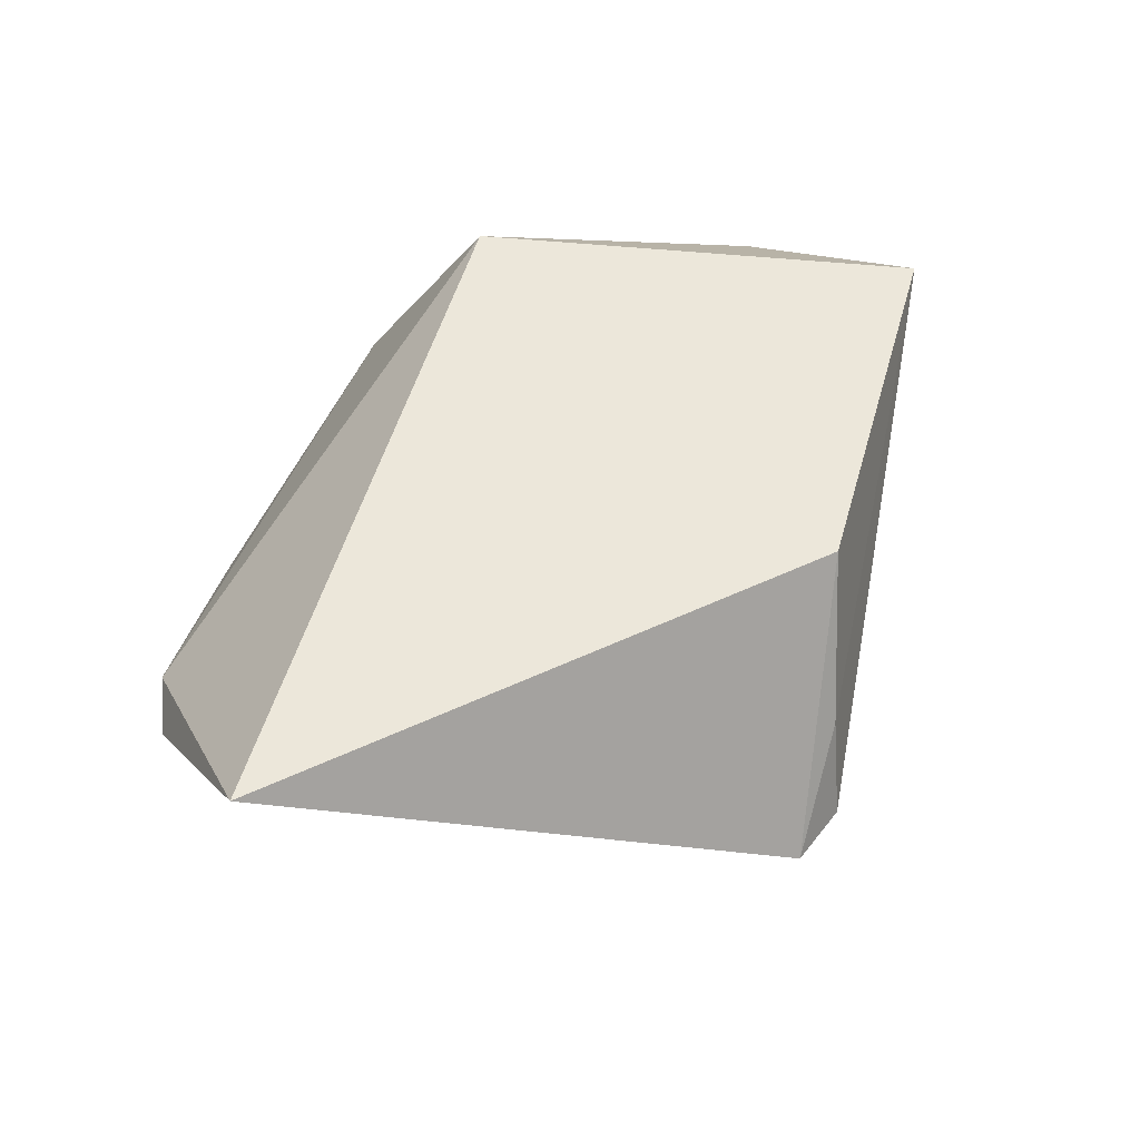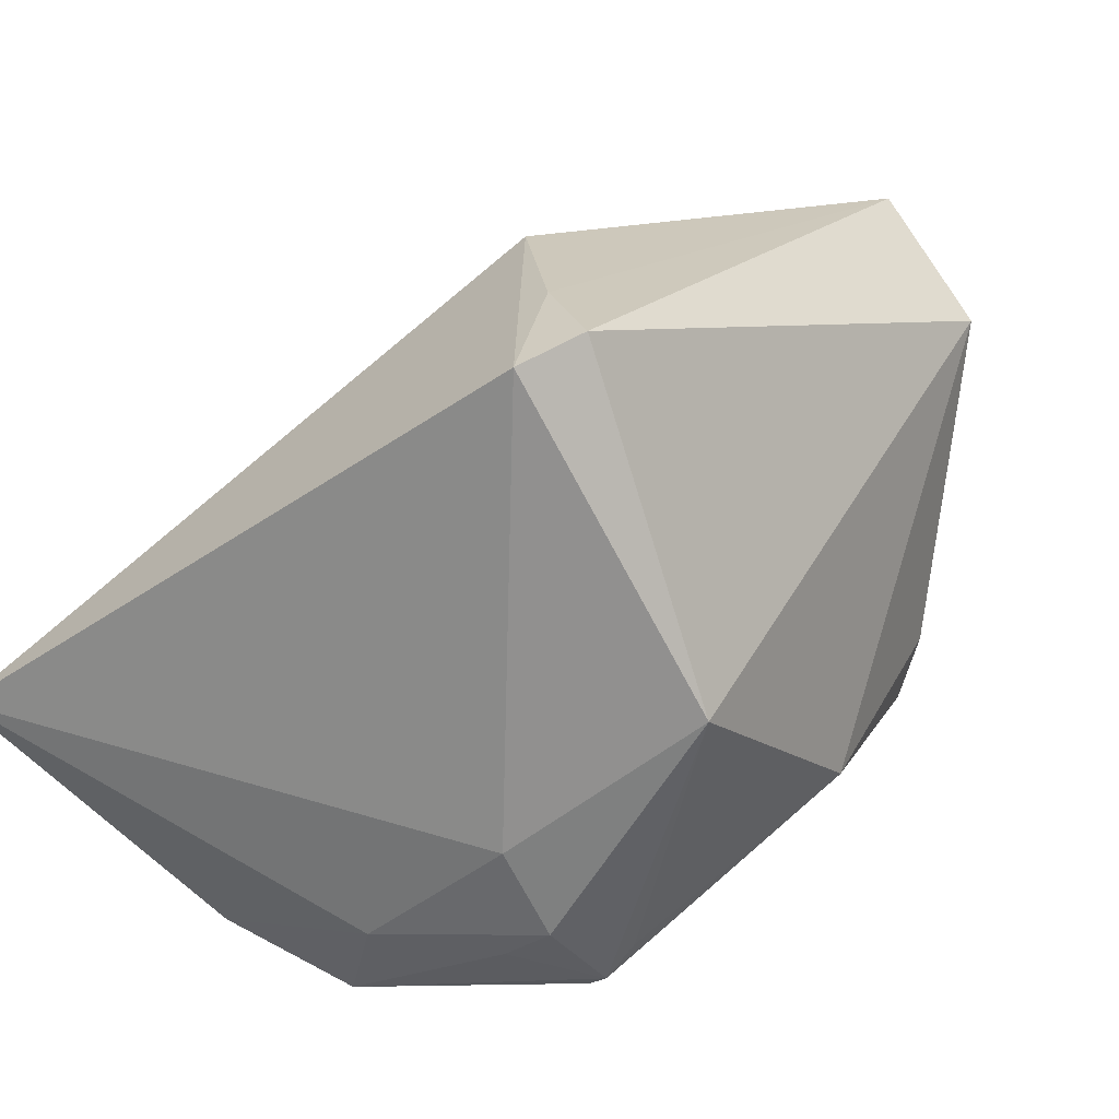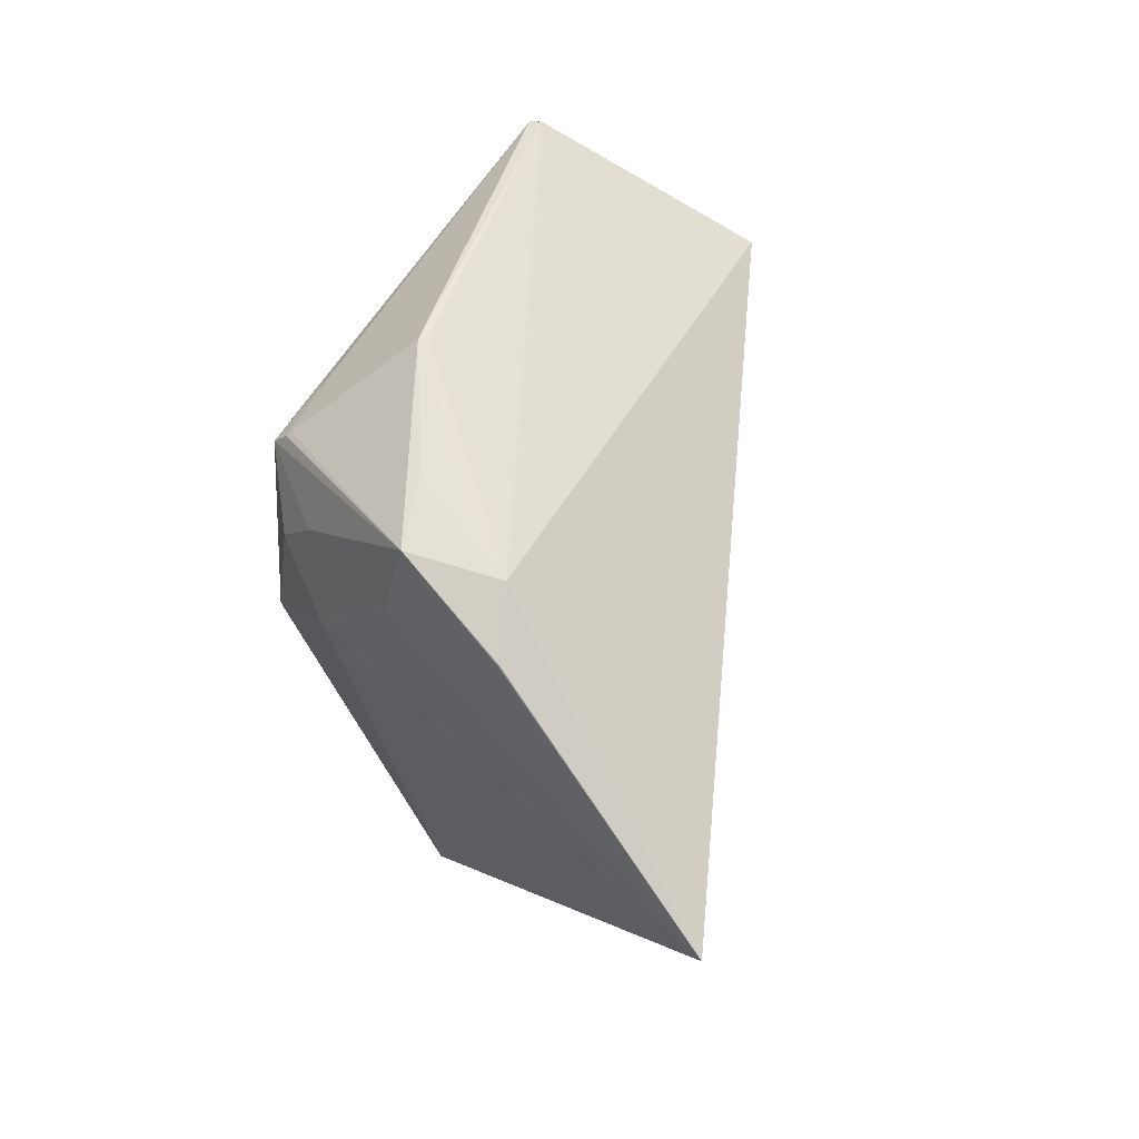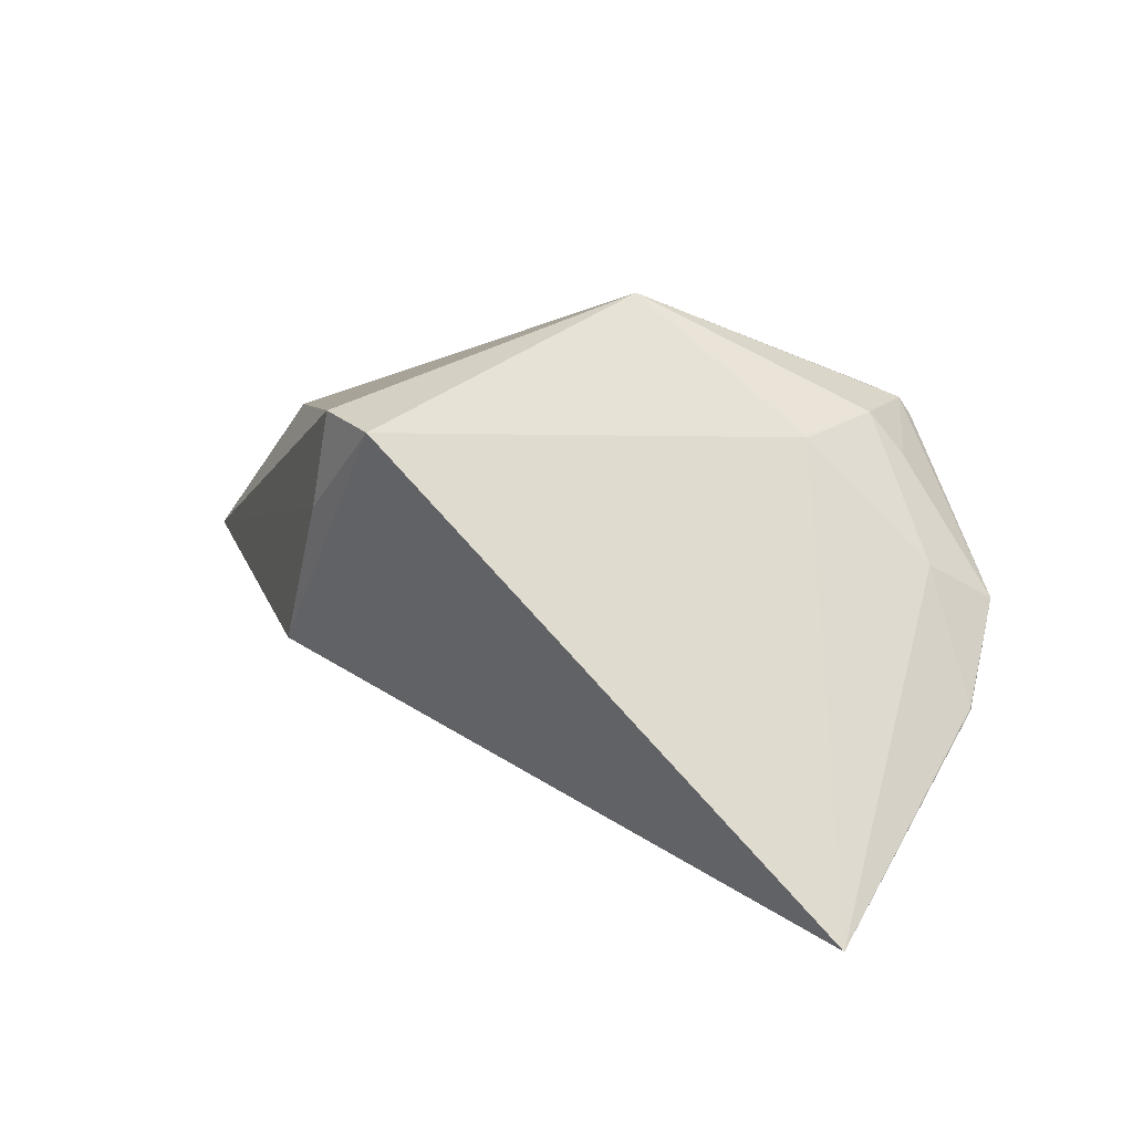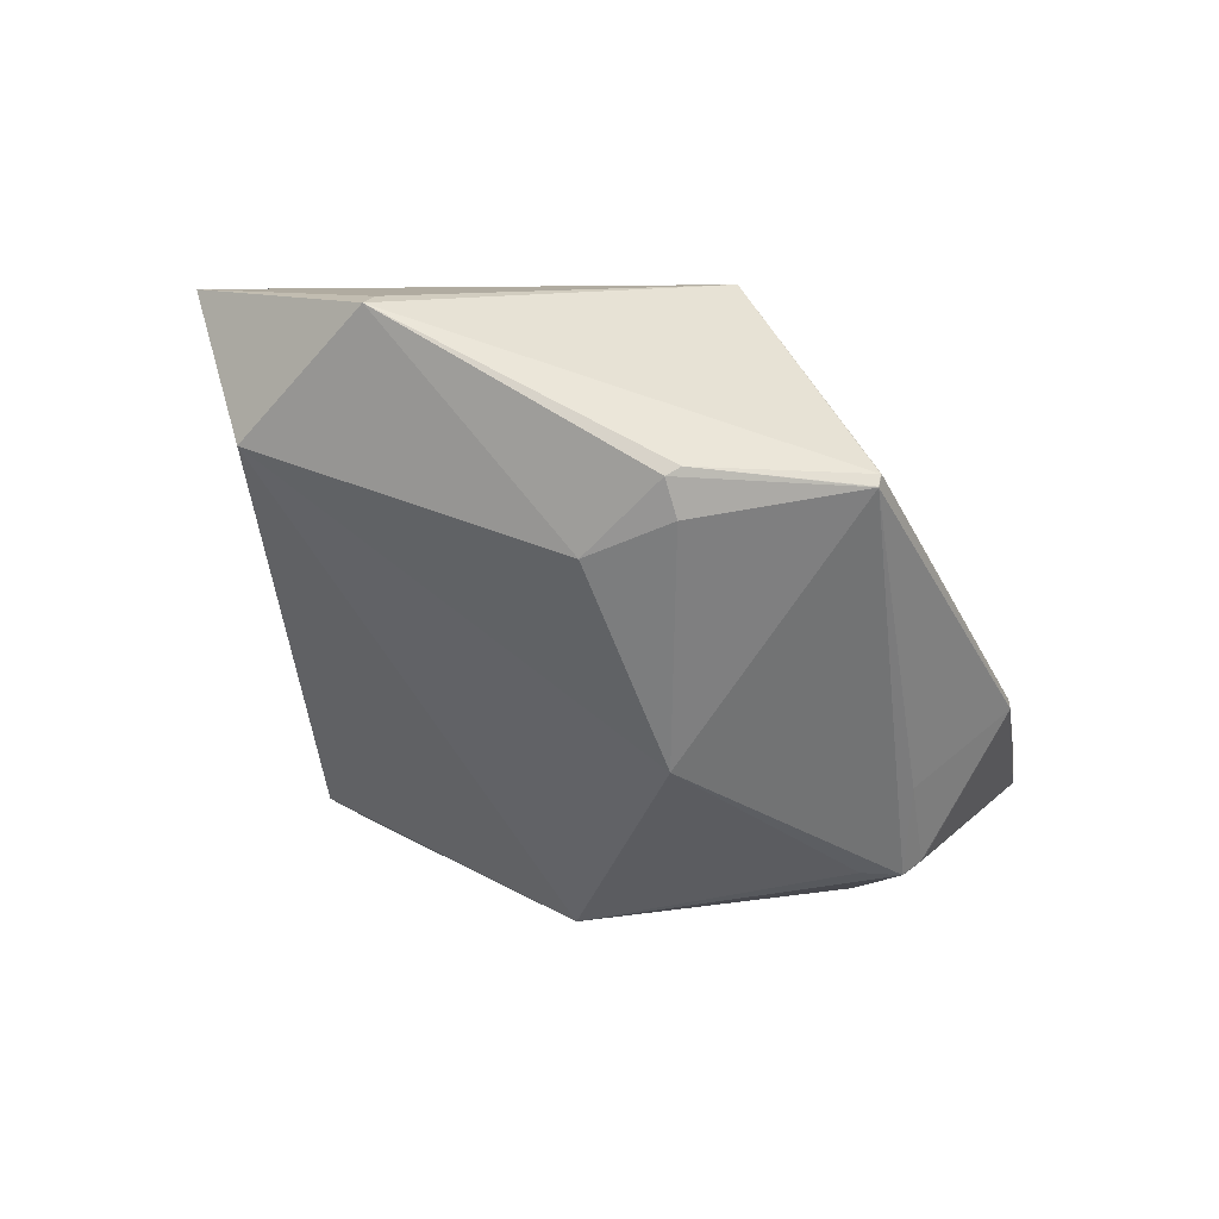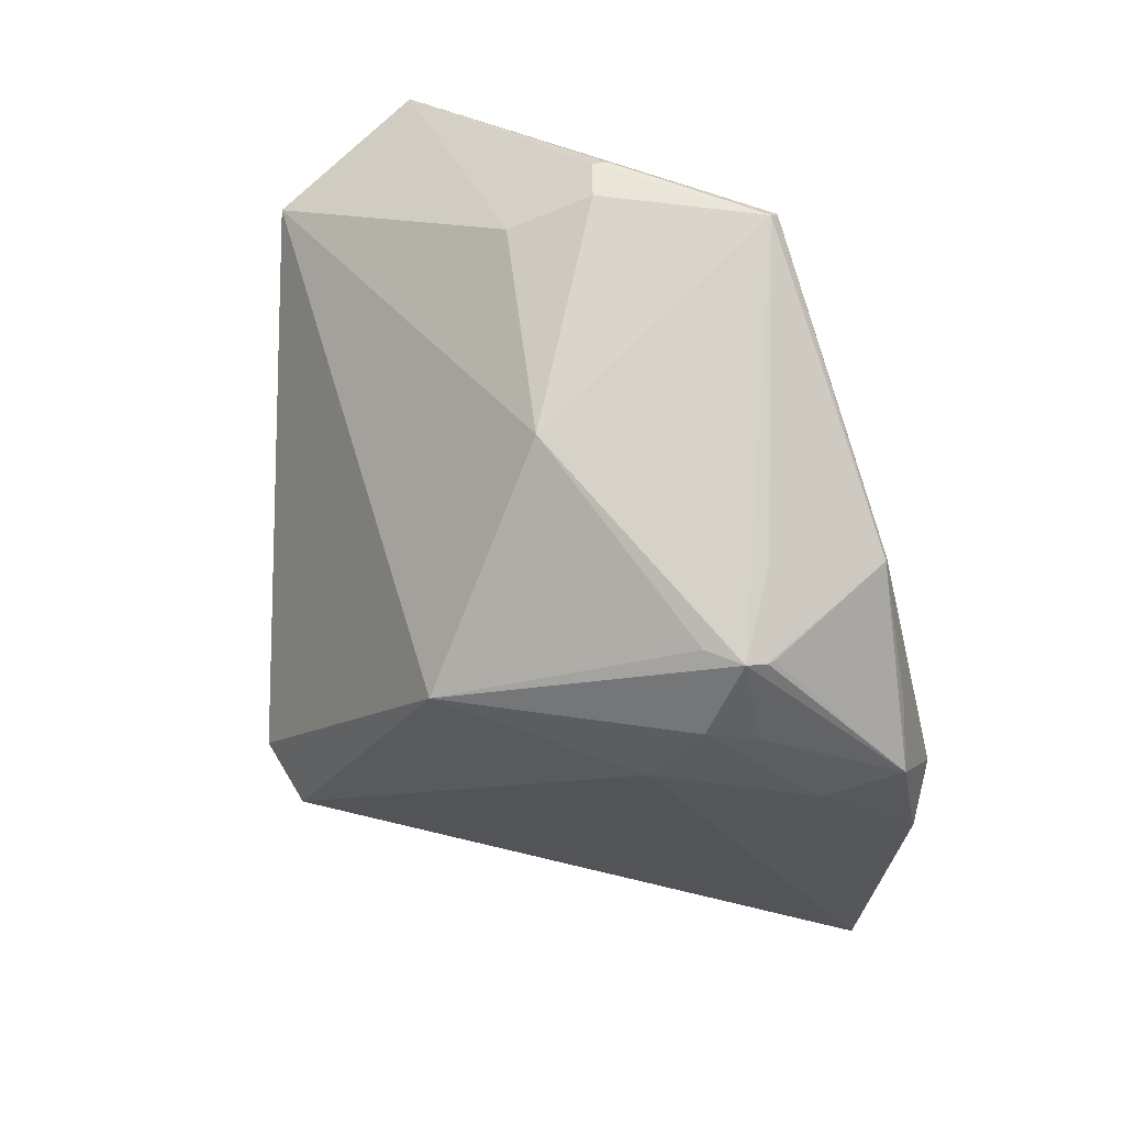
<metadata>
{"format":"obj","ext":"obj","renderer":"f3d","projection":"perspective","resolution":1024,"background":"white","views":[{"elev":-47.9,"azim":128.4,"up":"+Z"},{"elev":-12.0,"azim":-127.1,"up":"+Y"},{"elev":-17.9,"azim":43.7,"up":"+Z"},{"elev":-71.2,"azim":-65.9,"up":"+Z"},{"elev":70.1,"azim":-46.9,"up":"+Z"},{"elev":22.4,"azim":-28.2,"up":"+Z"}]}
</metadata>
<code>
o
v -133.4 81.81 156.8
v -210.4 -36.06 -65.79
v -170.1 20.18 167
v -210.4 -36.06 -65.79
v -173.1 -10.52 -55.28
v -201 -51.49 -91.11
v -133.4 81.81 156.8
v -173.1 -10.52 -55.28
v -210.4 -36.06 -65.79
v -133.4 81.81 156.8
v -170.1 20.18 167
v -111.1 8.493 213.3
v -133.4 81.81 156.8
v -116.5 32.49 -23.85
v -173.1 -10.52 -55.28
v 42.52 -146.8 -178.4
v -116.5 32.49 -23.85
v -133.4 81.81 156.8
v -201 -51.49 -91.11
v -116.5 32.49 -23.85
v 42.52 -146.8 -178.4
v -173.1 -10.52 -55.28
v -116.5 32.49 -23.85
v -201 -51.49 -91.11
v 42.52 -146.8 -178.4
v 14.57 -227.1 -74.28
v 14.39 -227.2 -74.3
v 42.52 -146.8 -178.4
v 14.39 -227.2 -74.3
v 13.65 -227.3 -74.18
v 13.81 -227.4 -73.92
v 13.65 -227.3 -74.18
v 14.39 -227.2 -74.3
v -133.4 81.81 156.8
v -111.1 8.493 213.3
v -104 9.808 206.4
v 42.52 -146.8 -178.4
v 19.33 -228 -43.32
v 14.57 -227.1 -74.28
v 42.52 -146.8 -178.4
v -133.4 81.81 156.8
v 8.911 -65.64 154.4
v -133.4 81.81 156.8
v -104 9.808 206.4
v 8.911 -65.64 154.4
v -111.1 8.493 213.3
v 8.911 -65.64 154.4
v -104 9.808 206.4
v 42.52 -146.8 -178.4
v 8.911 -65.64 154.4
v 19.33 -228 -43.32
v 14.57 -227.1 -74.28
v -11.22 -253.5 -30.45
v 14.39 -227.2 -74.3
v 19.33 -228 -43.32
v -11.22 -253.5 -30.45
v 14.57 -227.1 -74.28
v 13.81 -227.4 -73.92
v -11.25 -253.5 -30.45
v 13.65 -227.3 -74.18
v 13.81 -227.4 -73.92
v 14.39 -227.2 -74.3
v -11.25 -253.5 -30.45
v -11.22 -253.5 -30.45
v -11.25 -253.5 -30.45
v 14.39 -227.2 -74.3
v 19.33 -228 -43.32
v -9.09 -245.9 0.5717
v -11.22 -253.5 -30.45
v 42.52 -146.8 -178.4
v 13.65 -227.3 -74.18
v -40.44 -235 -43.05
v -11.25 -253.5 -30.45
v -40.44 -235 -43.05
v 13.65 -227.3 -74.18
v -210.4 -36.06 -65.79
v -201 -51.49 -91.11
v -188.3 -165.2 6.426
v -210.4 -36.06 -65.79
v -188.3 -165.2 6.426
v -170.1 20.18 167
v -111.1 8.493 213.3
v -25.95 -163.8 189.2
v 8.911 -65.64 154.4
v 8.911 -65.64 154.4
v -25.71 -164.1 188.8
v 19.33 -228 -43.32
v -25.95 -163.8 189.2
v -25.71 -164.1 188.8
v 8.911 -65.64 154.4
v -25.71 -164.1 188.8
v -17.4 -240.1 61.66
v -16.02 -238.8 61.49
v -11.22 -253.5 -30.45
v -17.96 -240.8 61.5
v -11.25 -253.5 -30.45
v -9.09 -245.9 0.5717
v -17.96 -240.8 61.5
v -11.22 -253.5 -30.45
v 19.33 -228 -43.32
v -17.96 -240.8 61.5
v -9.09 -245.9 0.5717
v -17.4 -240.1 61.66
v -17.96 -240.8 61.5
v -16.02 -238.8 61.49
v -16.02 -238.8 61.49
v -17.96 -240.8 61.5
v 19.33 -228 -43.32
v -25.71 -164.1 188.8
v -17.96 -240.8 61.5
v -17.4 -240.1 61.66
v -25.71 -164.1 188.8
v -15.59 -237.4 62.3
v 19.33 -228 -43.32
v -16.02 -238.8 61.49
v 19.33 -228 -43.32
v -15.59 -237.4 62.3
v -25.71 -164.1 188.8
v -16.02 -238.8 61.49
v -15.59 -237.4 62.3
v -25.95 -163.8 189.2
v -30.63 -166.8 189.8
v -25.71 -164.1 188.8
v -30.44 -166.5 189.9
v -30.63 -166.8 189.8
v -25.95 -163.8 189.2
v -25.71 -164.1 188.8
v -30.63 -166.8 189.8
v -17.96 -240.8 61.5
v -111.1 8.493 213.3
v -77.72 -114.8 206.3
v -25.95 -163.8 189.2
v -30.44 -166.5 189.9
v -25.95 -163.8 189.2
v -77.72 -114.8 206.3
v -30.44 -166.5 189.9
v -77.72 -114.8 206.3
v -30.63 -166.8 189.8
v -77.72 -114.8 206.3
v -84.54 -112.7 206
v -30.63 -166.8 189.8
v -111.1 8.493 213.3
v -84.54 -112.7 206
v -77.72 -114.8 206.3
v -11.25 -253.5 -30.45
v -77.32 -243 -4.294
v -40.44 -235 -43.05
v -11.25 -253.5 -30.45
v -77.49 -243.1 -4.107
v -77.32 -243 -4.294
v -170.1 20.18 167
v -120.7 -105.3 180.9
v -111.1 8.493 213.3
v -111.1 8.493 213.3
v -120.7 -105.3 180.9
v -84.54 -112.7 206
v -84.54 -112.7 206
v -90.78 -124.9 196.1
v -30.63 -166.8 189.8
v -120.7 -105.3 180.9
v -90.78 -124.9 196.1
v -84.54 -112.7 206
v -17.96 -240.8 61.5
v -78.22 -252.8 34.86
v -11.25 -253.5 -30.45
v -78.22 -252.8 34.86
v -81.51 -253.1 34.28
v -11.25 -253.5 -30.45
v -17.96 -240.8 61.5
v -81.29 -253 34.63
v -78.22 -252.8 34.86
v -78.22 -252.8 34.86
v -81.29 -253 34.63
v -81.51 -253.1 34.28
v -77.32 -243 -4.294
v -100.2 -237 0.6882
v -40.44 -235 -43.05
v -77.49 -243.1 -4.107
v -100.2 -237 0.6882
v -77.32 -243 -4.294
v -11.25 -253.5 -30.45
v -90.92 -251.6 35.11
v -77.49 -243.1 -4.107
v -81.51 -253.1 34.28
v -90.92 -251.6 35.11
v -11.25 -253.5 -30.45
v -81.29 -253 34.63
v -90.92 -251.6 35.11
v -81.51 -253.1 34.28
v -77.49 -243.1 -4.107
v -90.92 -251.6 35.11
v -100.2 -237 0.6882
v -100.2 -237 0.6882
v -90.92 -251.6 35.11
v -188.3 -165.2 6.426
v -201 -51.49 -91.11
v 42.52 -146.8 -178.4
v -109.2 -208.6 -28.32
v 42.52 -146.8 -178.4
v -40.44 -235 -43.05
v -109.2 -208.6 -28.32
v -100.2 -237 0.6882
v -109.2 -208.6 -28.32
v -40.44 -235 -43.05
v -201 -51.49 -91.11
v -109.2 -208.6 -28.32
v -188.3 -165.2 6.426
v -100.2 -237 0.6882
v -188.3 -165.2 6.426
v -109.2 -208.6 -28.32
v -90.92 -251.6 35.11
v -103 -239 39.53
v -188.3 -165.2 6.426
v -30.63 -166.8 189.8
v -70.71 -235 68.46
v -17.96 -240.8 61.5
v -17.96 -240.8 61.5
v -70.71 -235 68.46
v -81.29 -253 34.63
v -90.92 -251.6 35.11
v -70.71 -235 68.46
v -30.63 -166.8 189.8
v -81.29 -253 34.63
v -70.71 -235 68.46
v -90.92 -251.6 35.11
v -188.3 -165.2 6.426
v -141.2 -170.3 114.6
v -170.1 20.18 167
v -170.1 20.18 167
v -141.2 -170.3 114.6
v -120.7 -105.3 180.9
v -90.78 -124.9 196.1
v -141.2 -170.3 114.6
v -30.63 -166.8 189.8
v -90.92 -251.6 35.11
v -30.63 -166.8 189.8
v -141.2 -170.3 114.6
v -120.7 -105.3 180.9
v -141.2 -170.3 114.6
v -90.78 -124.9 196.1
v -90.92 -251.6 35.11
v -141.2 -170.3 114.6
v -103 -239 39.53
v -103 -239 39.53
v -141.2 -170.3 114.6
v -188.3 -165.2 6.426
f 1 2 3
f 4 5 6
f 7 8 9
f 10 11 12
f 13 14 15
f 16 17 18
f 19 20 21
f 22 23 24
f 25 26 27
f 28 29 30
f 31 32 33
f 34 35 36
f 37 38 39
f 40 41 42
f 43 44 45
f 46 47 48
f 49 50 51
f 52 53 54
f 55 56 57
f 58 59 60
f 61 62 63
f 64 65 66
f 67 68 69
f 70 71 72
f 73 74 75
f 76 77 78
f 79 80 81
f 82 83 84
f 85 86 87
f 88 89 90
f 91 92 93
f 94 95 96
f 97 98 99
f 100 101 102
f 103 104 105
f 106 107 108
f 109 110 111
f 112 113 114
f 115 116 117
f 118 119 120
f 121 122 123
f 124 125 126
f 127 128 129
f 130 131 132
f 133 134 135
f 136 137 138
f 139 140 141
f 142 143 144
f 145 146 147
f 148 149 150
f 151 152 153
f 154 155 156
f 157 158 159
f 160 161 162
f 163 164 165
f 166 167 168
f 169 170 171
f 172 173 174
f 175 176 177
f 178 179 180
f 181 182 183
f 184 185 186
f 187 188 189
f 190 191 192
f 193 194 195
f 196 197 198
f 199 200 201
f 202 203 204
f 205 206 207
f 208 209 210
f 211 212 213
f 214 215 216
f 217 218 219
f 220 221 222
f 223 224 225
f 226 227 228
f 229 230 231
f 232 233 234
f 235 236 237
f 238 239 240
f 241 242 243
f 244 245 246

</code>
